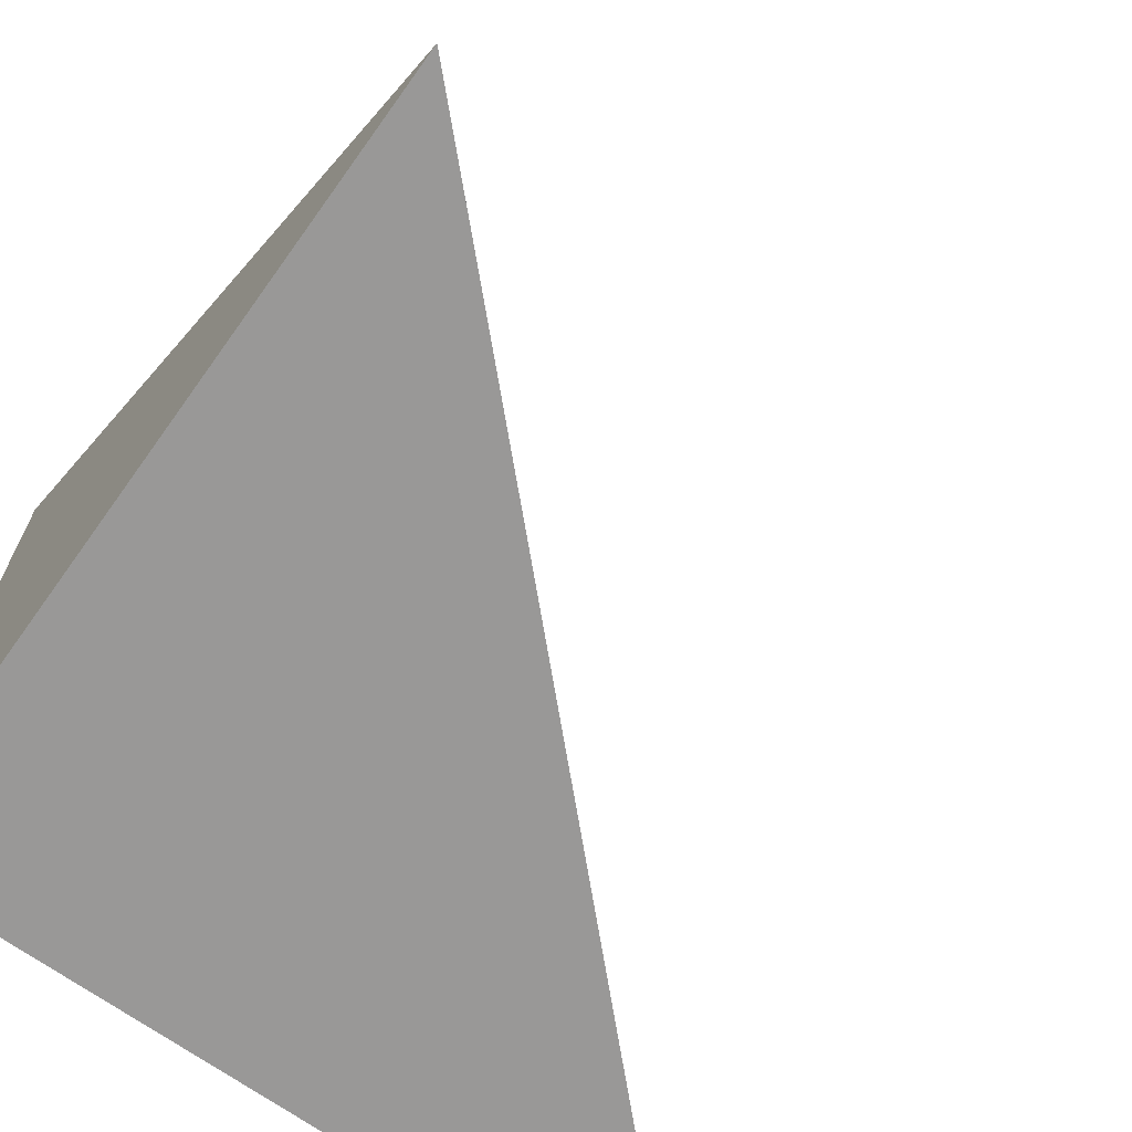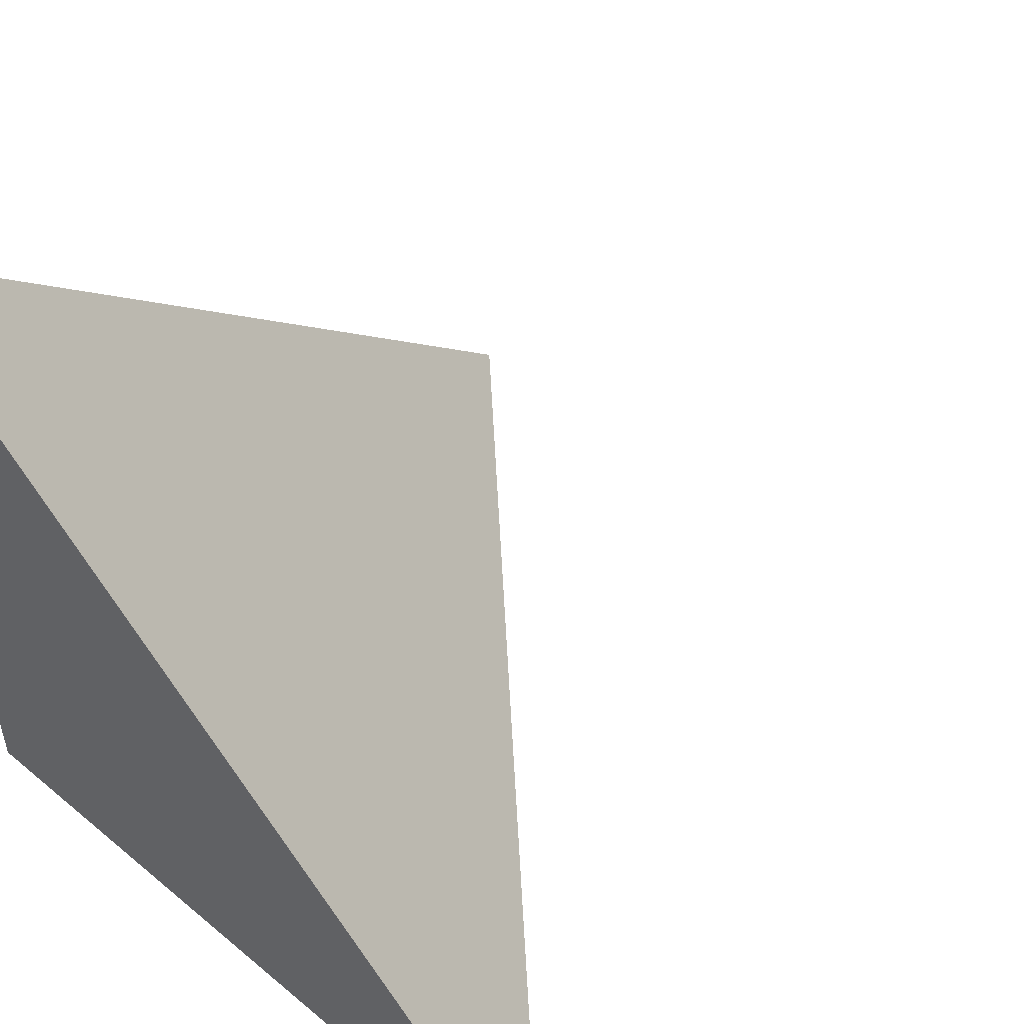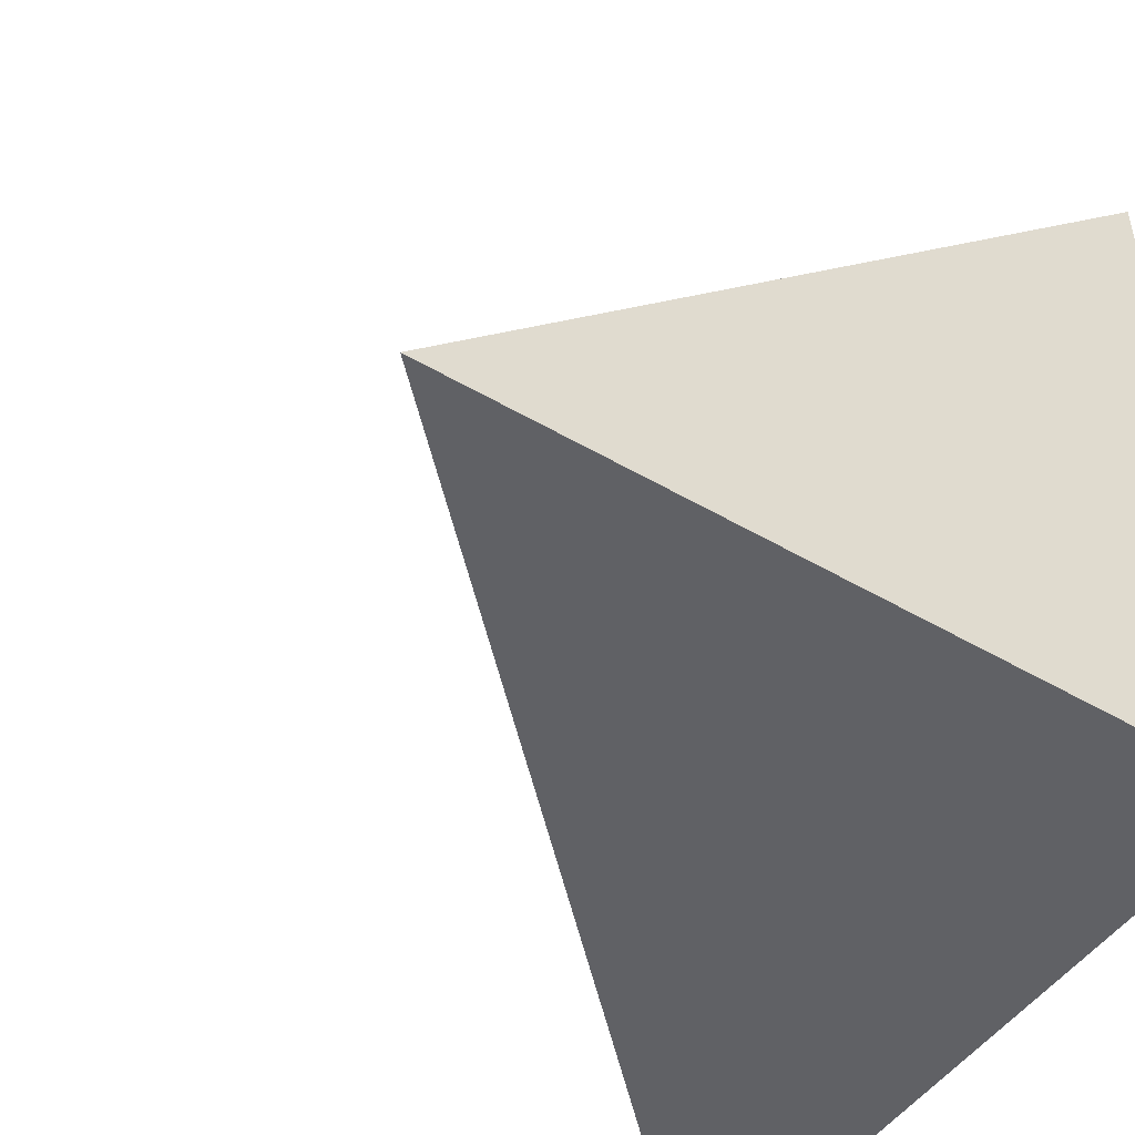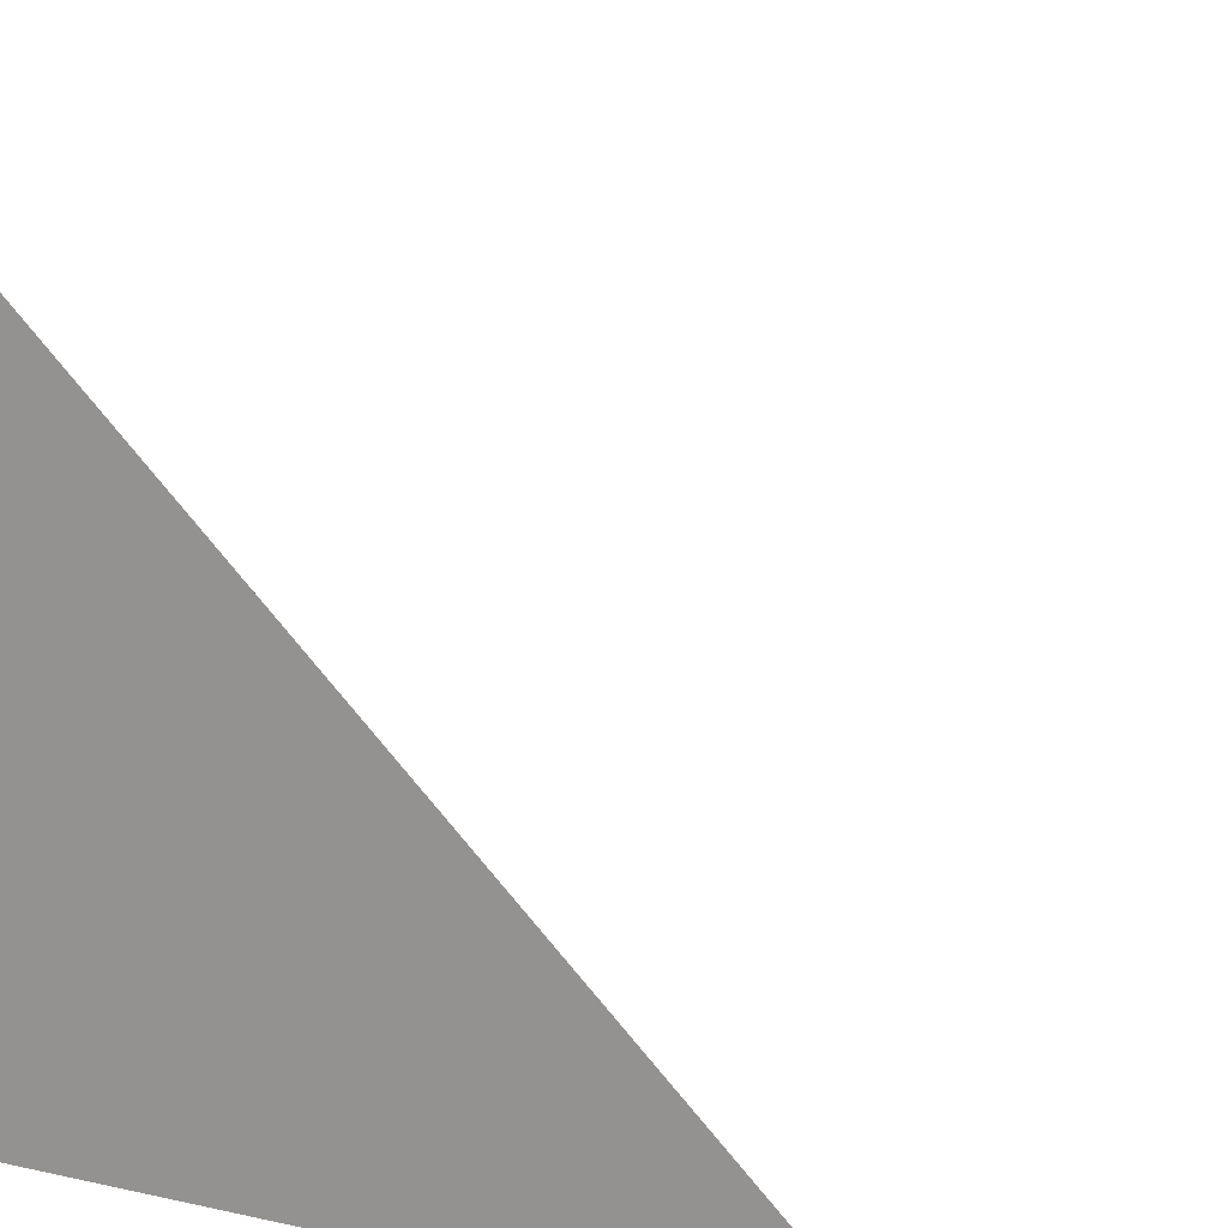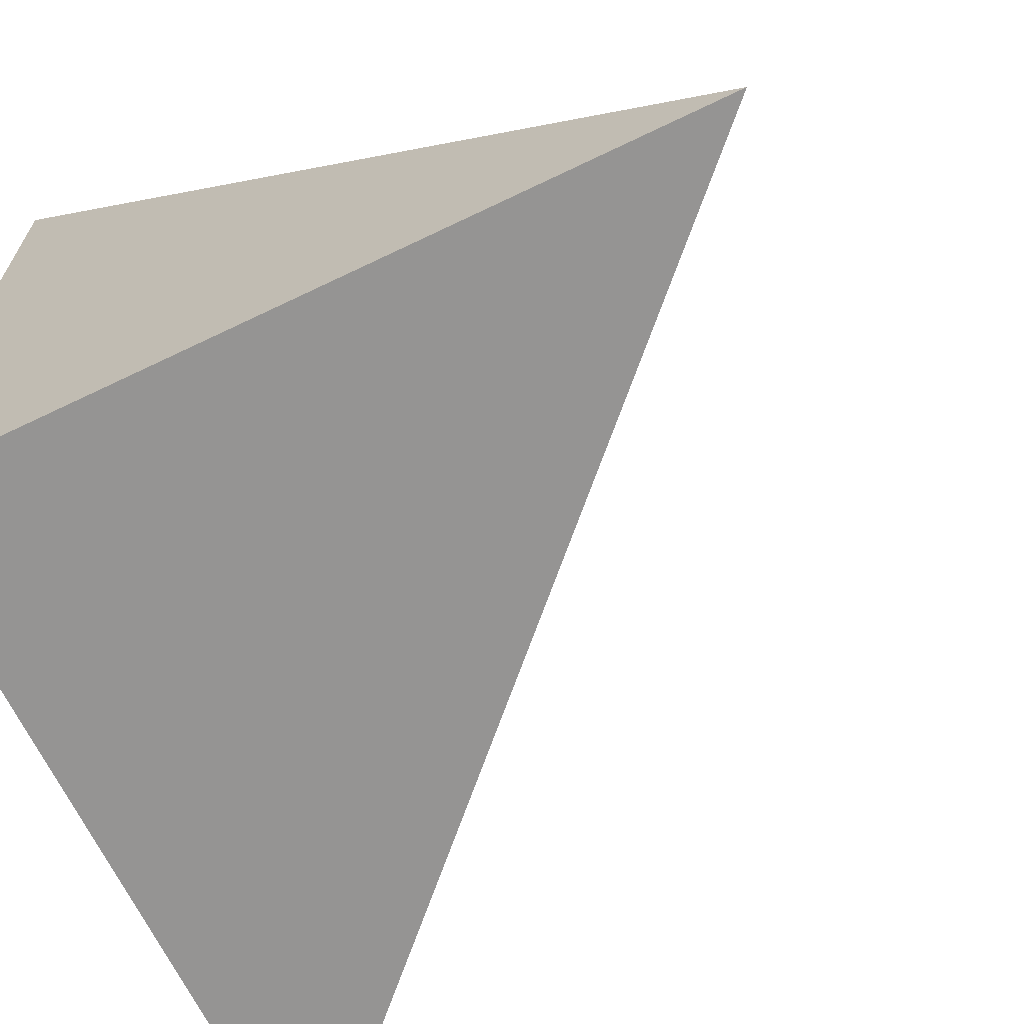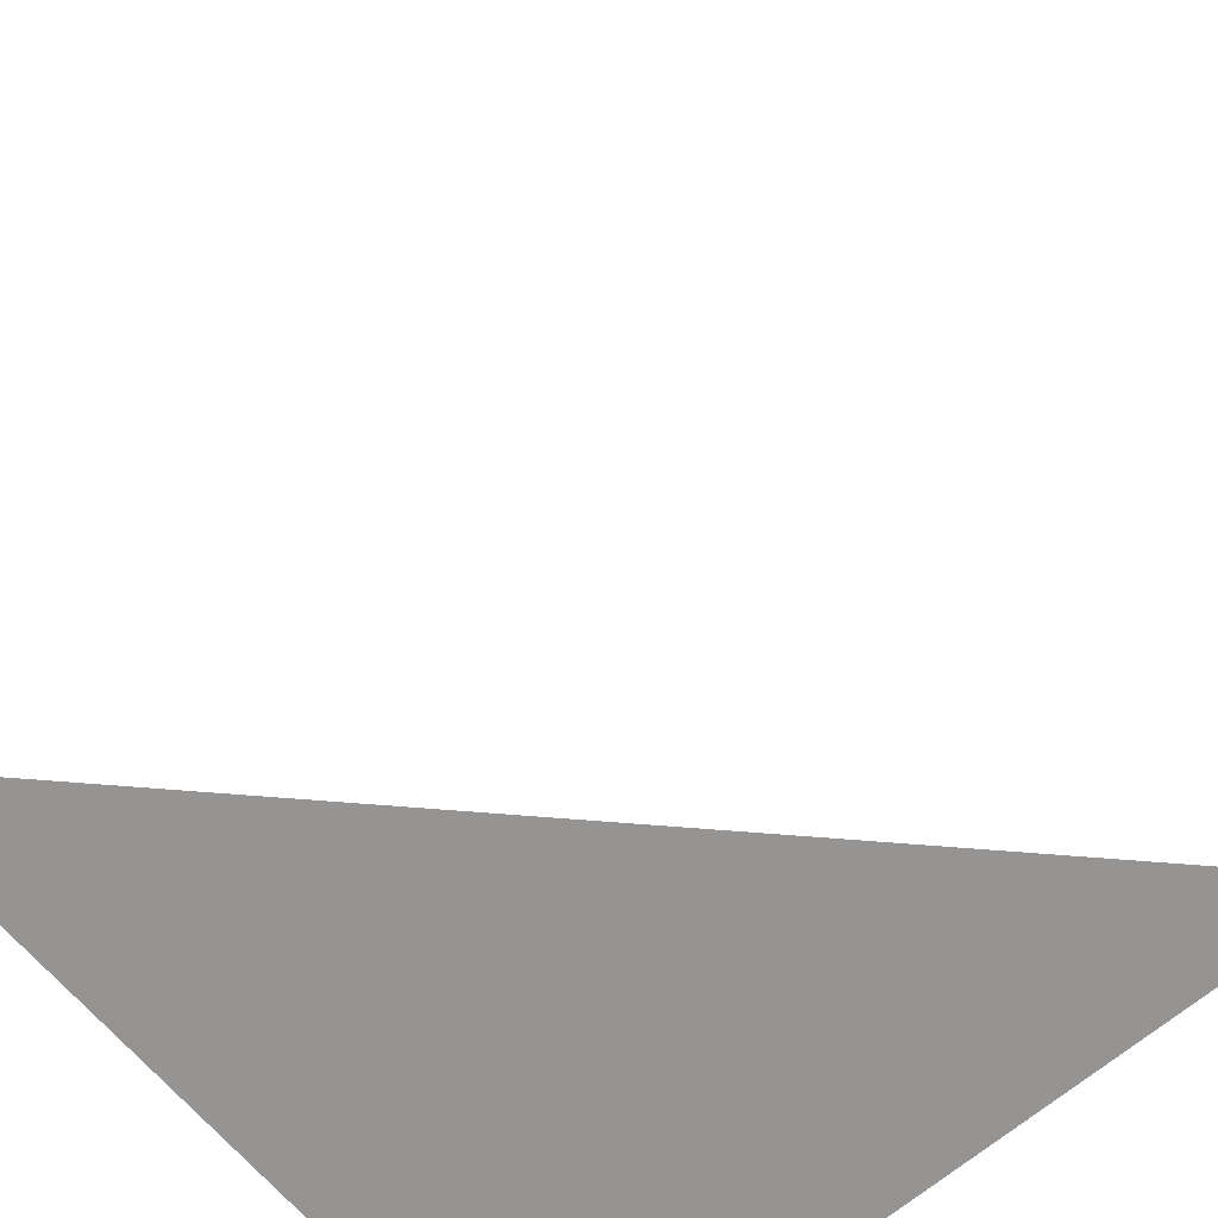
<metadata>
{"format":"obj","ext":"obj","renderer":"f3d","projection":"perspective","resolution":1024,"background":"white","views":[{"elev":-68.7,"azim":54.4,"up":"+Z"},{"elev":51.9,"azim":42.1,"up":"+Z"},{"elev":-48.3,"azim":146.7,"up":"+Y"},{"elev":17.1,"azim":-66.6,"up":"+Y"},{"elev":-67.1,"azim":25.8,"up":"+Z"},{"elev":-67.1,"azim":130.3,"up":"+Z"}]}
</metadata>
<code>
v  1  -137.6  1
v  2  -137.6  1
v  1  -136.6  1
v  1  -137.6  2
f 1 3 2
f 1 4 3
f 1 2 4
f 2 3 4

</code>
